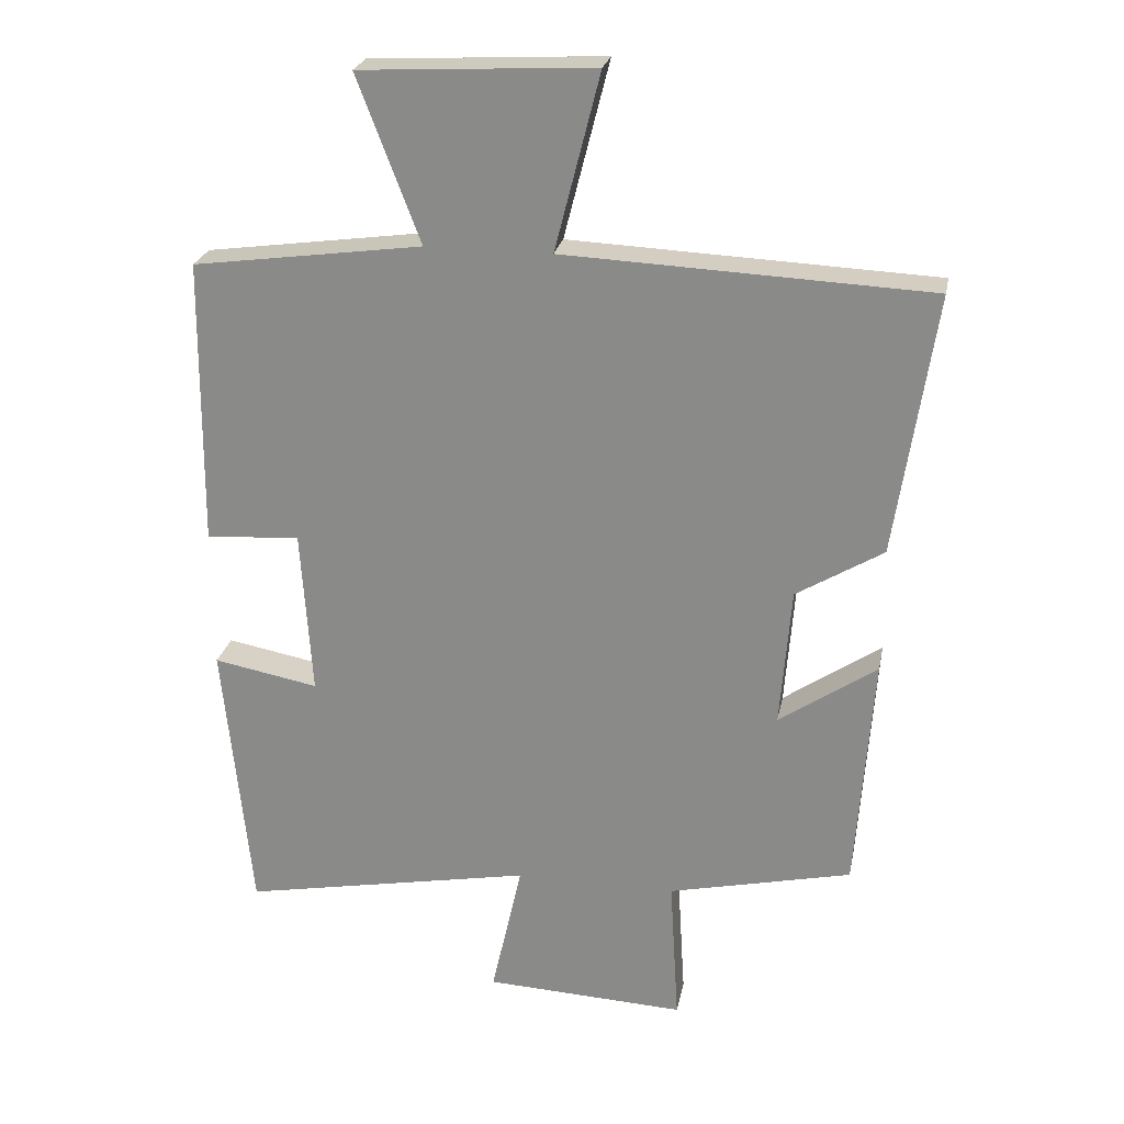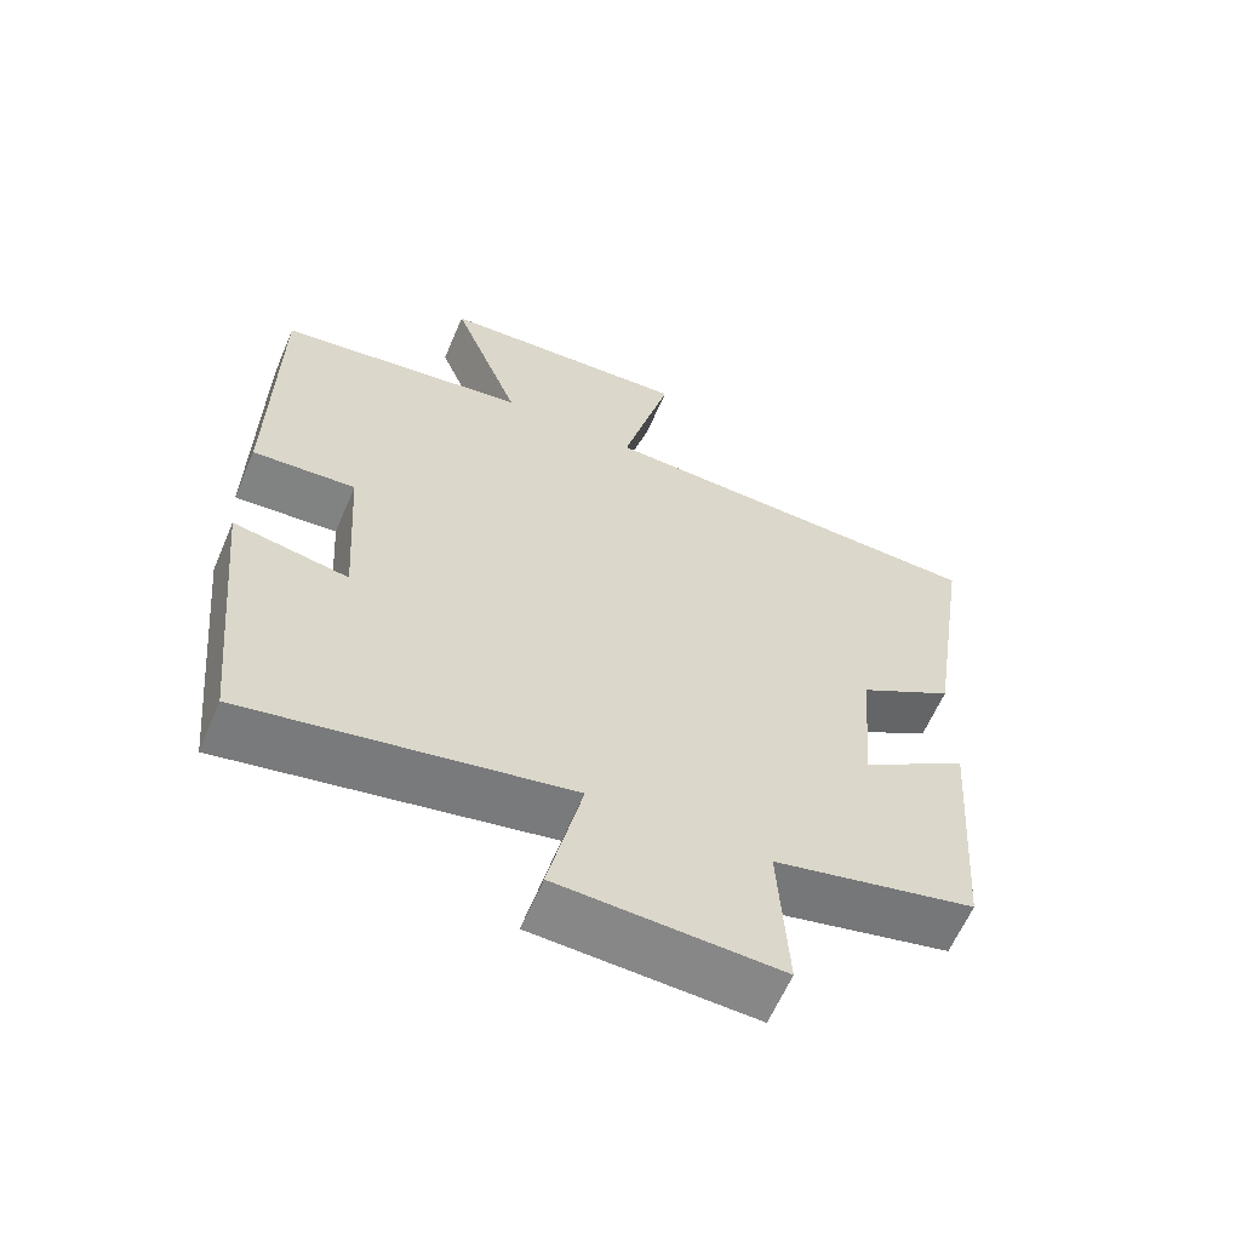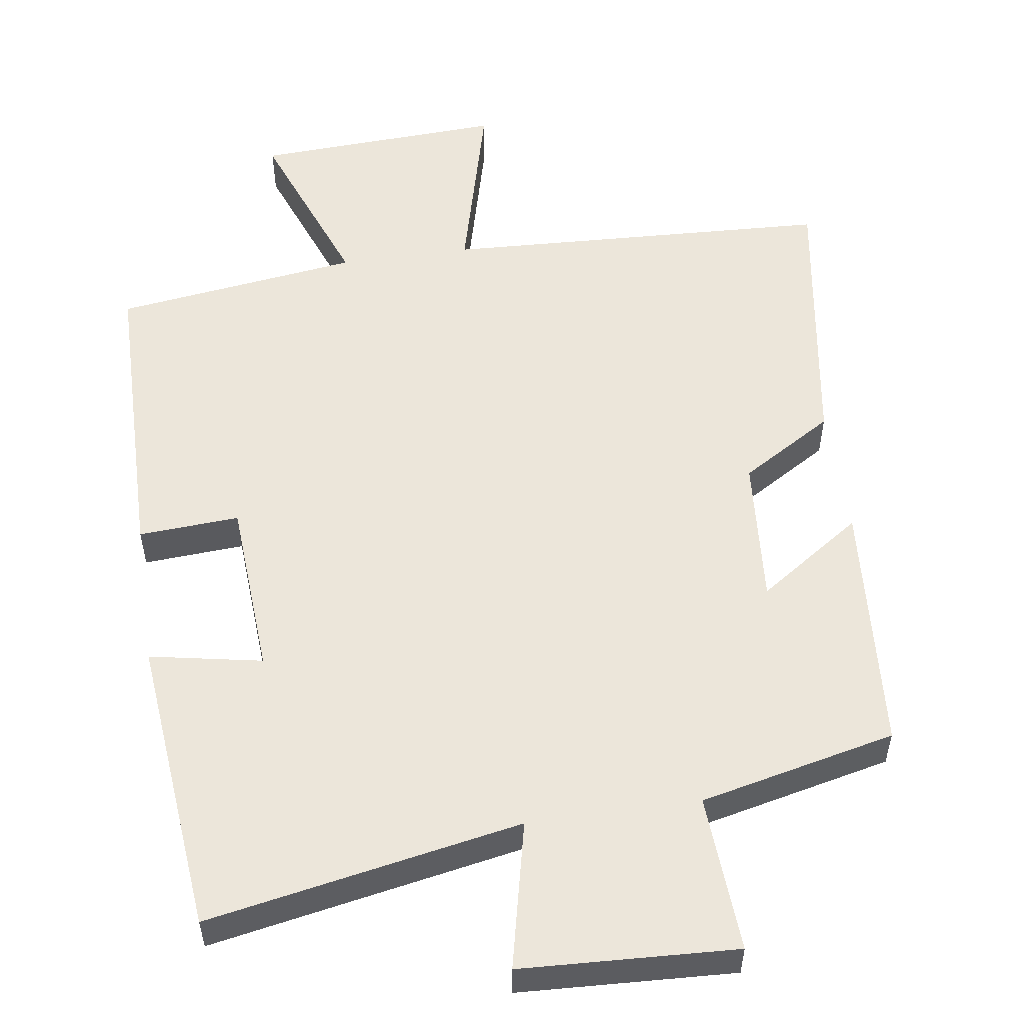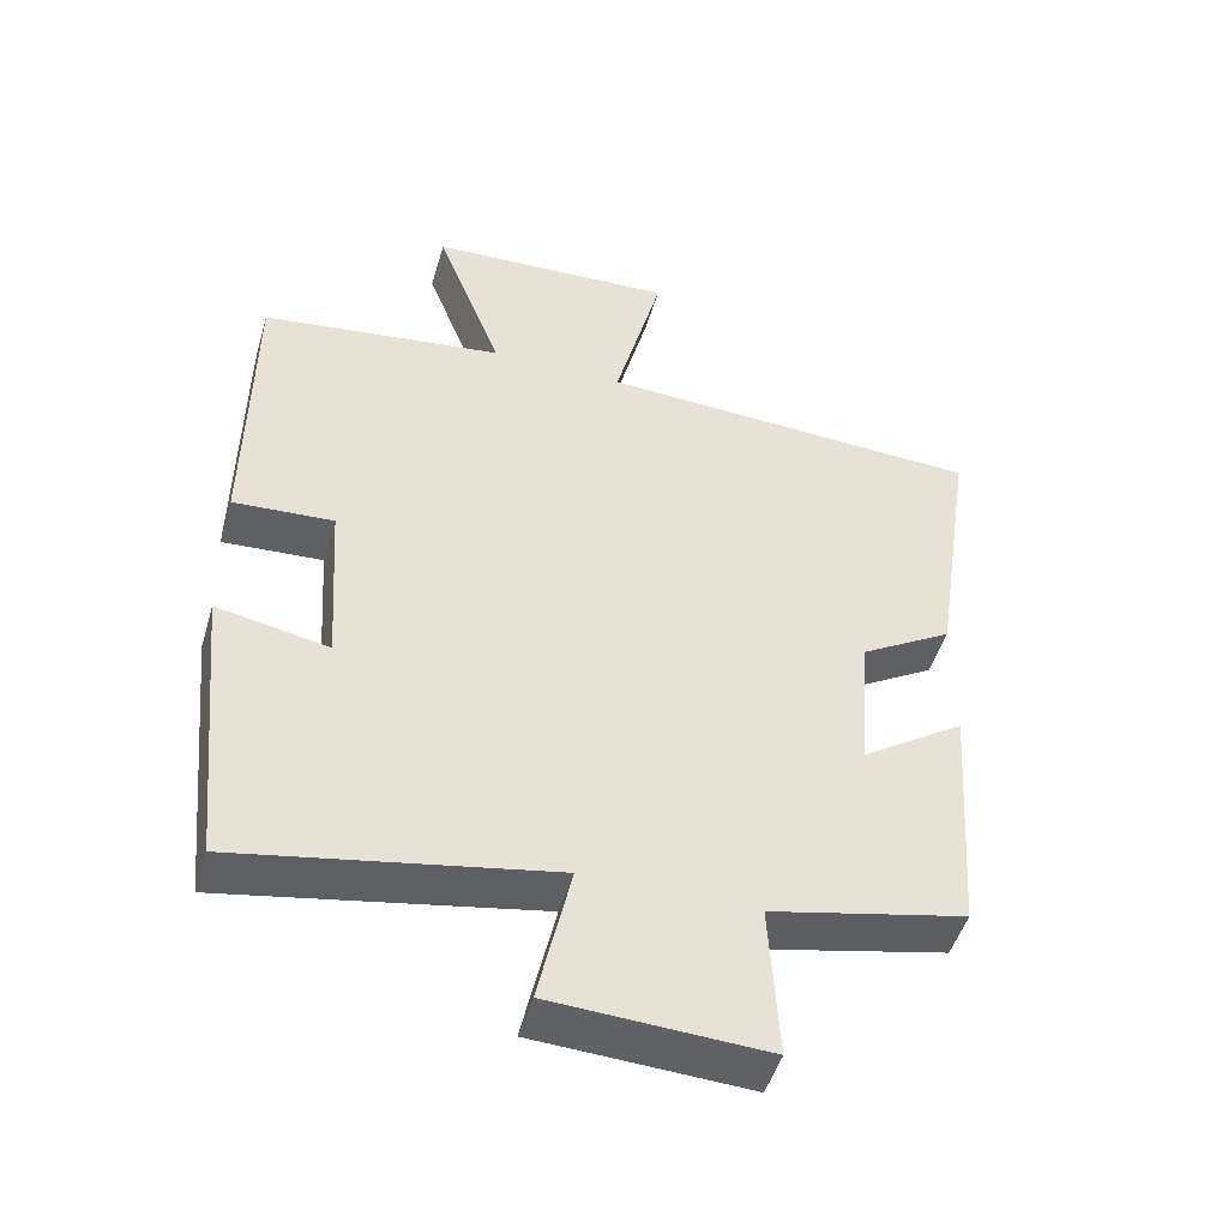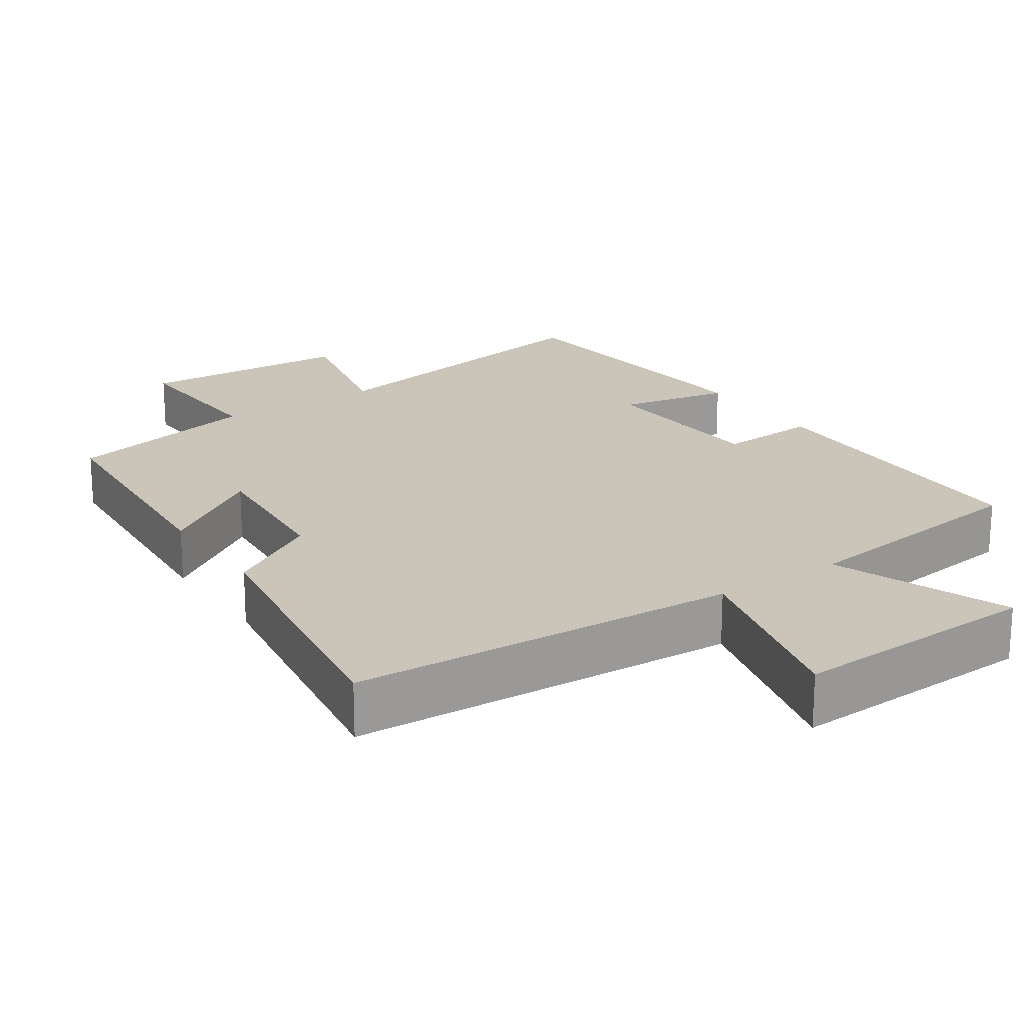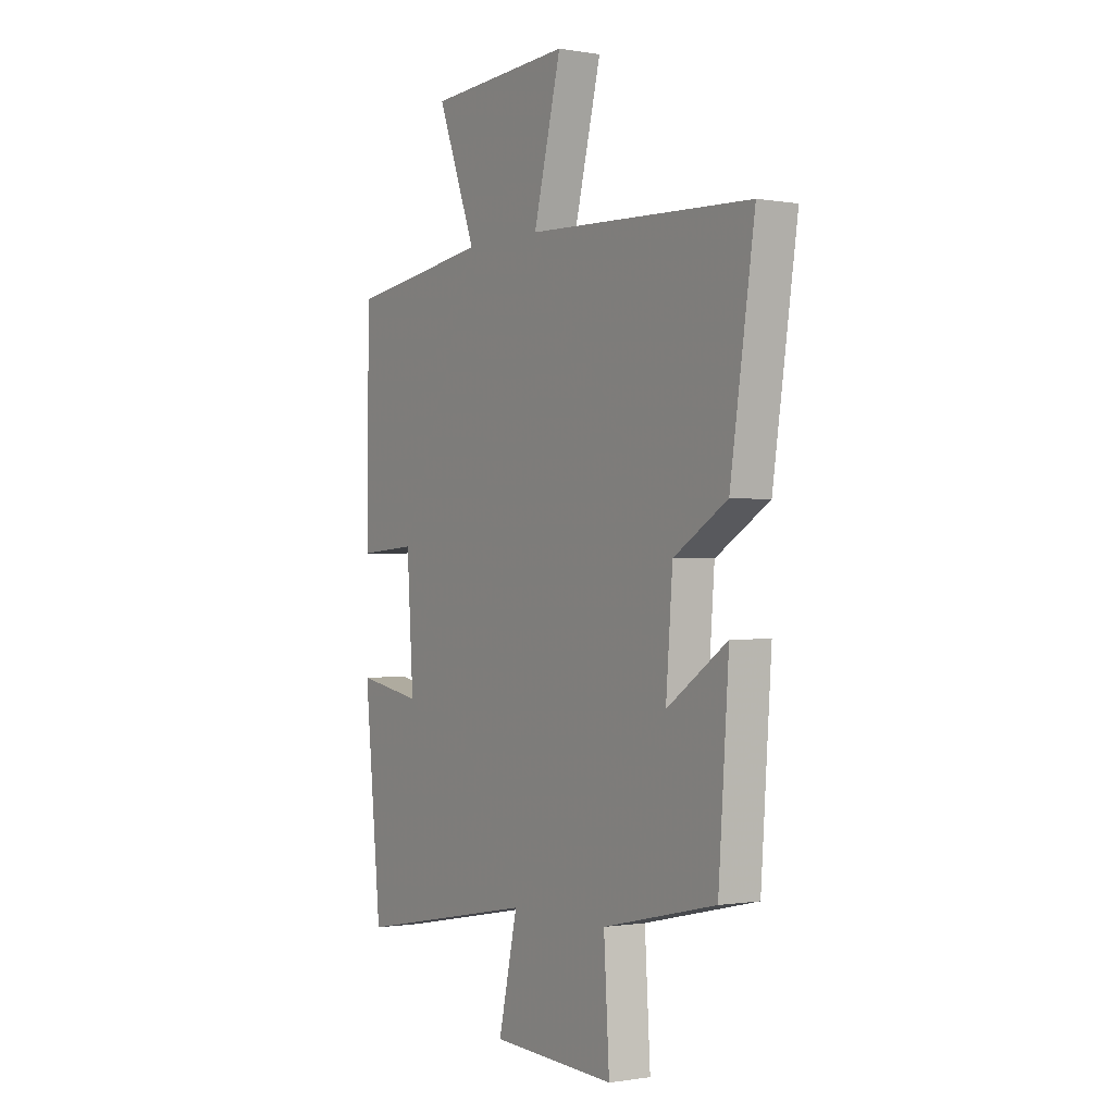
<metadata>
{"format":"obj","ext":"obj","renderer":"f3d","projection":"perspective","resolution":1024,"background":"white","views":[{"elev":24.4,"azim":-169.0,"up":"+Z"},{"elev":-61.8,"azim":156.9,"up":"+Z"},{"elev":54.3,"azim":171.8,"up":"+Y"},{"elev":-48.9,"azim":163.6,"up":"+Z"},{"elev":20.4,"azim":-33.8,"up":"+Y"},{"elev":-0.7,"azim":-122.6,"up":"+Z"}]}
</metadata>
<code>
v 0.459 0.07 -0.581
v 0.03 0.07 -0.5
v 0.075 0.07 -0.702
v -0.219 0.07 -0.716
v -0.206 0.07 -0.5
v -0.475 0.07 -0.439
v -0.5 0.07 -0.091
v -0.357 0.07 -0.188
v -0.373 0.07 0.016
v -0.5 0.07 0.093
v -0.558 0.07 0.476
v -0.024 0.07 0.5
v -0.09 0.07 0.759
v 0.252 0.07 0.741
v 0.16 0.07 0.5
v 0.496 0.07 0.454
v 0.5 0.07 0.033
v 0.362 0.07 0.042
v 0.346 0.07 -0.202
v 0.5 0.07 -0.173
v 0.459 0 -0.581
v 0.03 0 -0.5
v 0.075 0 -0.702
v -0.219 0 -0.716
v -0.206 0 -0.5
v -0.475 0 -0.439
v -0.5 0 -0.091
v -0.357 0 -0.188
v -0.373 0 0.016
v -0.5 0 0.093
v -0.558 0 0.476
v -0.024 0 0.5
v -0.09 0 0.759
v 0.252 0 0.741
v 0.16 0 0.5
v 0.496 0 0.454
v 0.5 0 0.033
v 0.362 0 0.042
v 0.346 0 -0.202
v 0.5 0 -0.173
f 19 20 1 2
f 18 19 2
f 15 16 17 18
f 15 18 2
f 12 13 14 15
f 12 15 2
f 9 10 11 12
f 8 9 12 2
f 5 6 7 8
f 5 8 2 3
f 3 4 5
f 22 21 40 39
f 22 39 38
f 38 37 36 35
f 22 38 35
f 35 34 33 32
f 22 35 32
f 32 31 30 29
f 22 32 29 28
f 28 27 26 25
f 23 22 28 25
f 25 24 23
f 1 21 22 2
f 2 22 23 3
f 3 23 24 4
f 4 24 25 5
f 5 25 26 6
f 6 26 27 7
f 7 27 28 8
f 8 28 29 9
f 9 29 30 10
f 10 30 31 11
f 11 31 32 12
f 12 32 33 13
f 13 33 34 14
f 14 34 35 15
f 15 35 36 16
f 16 36 37 17
f 17 37 38 18
f 18 38 39 19
f 19 39 40 20
f 20 40 21 1

</code>
